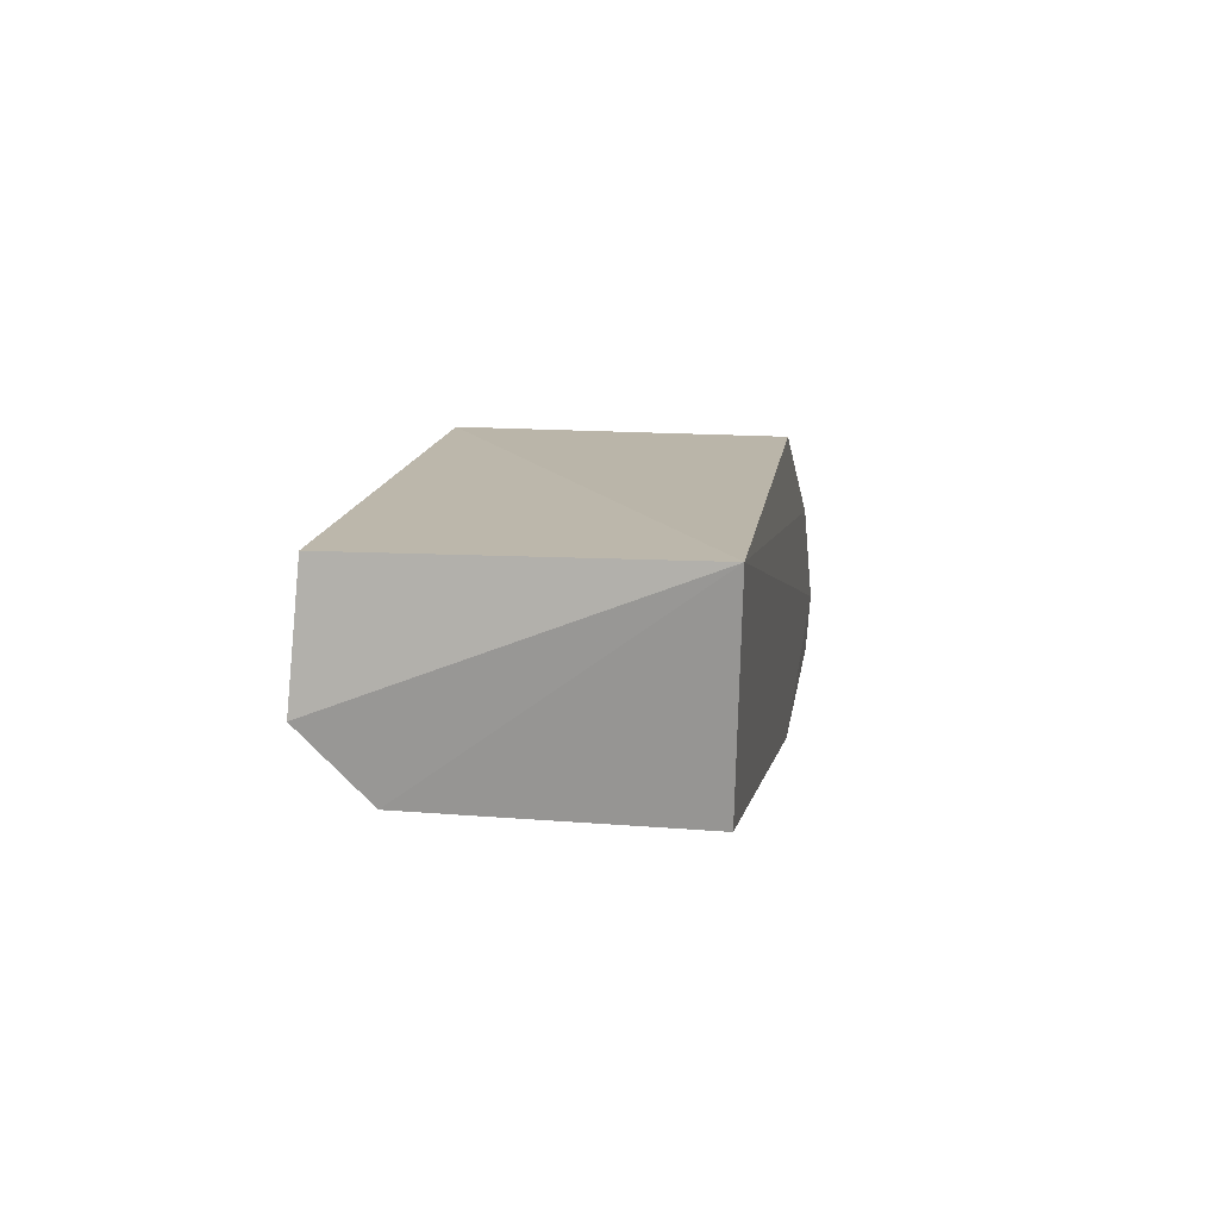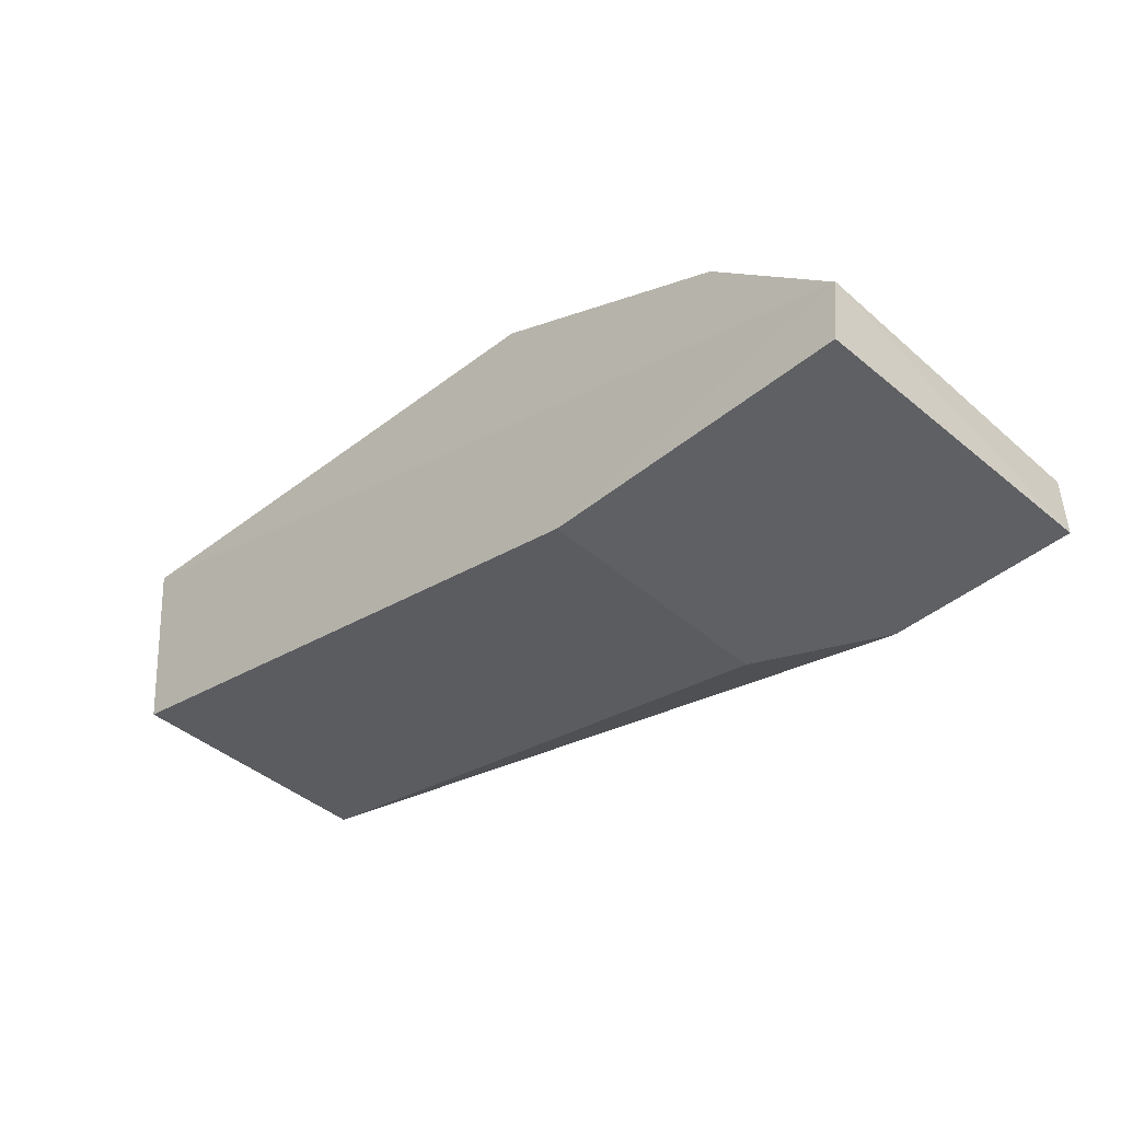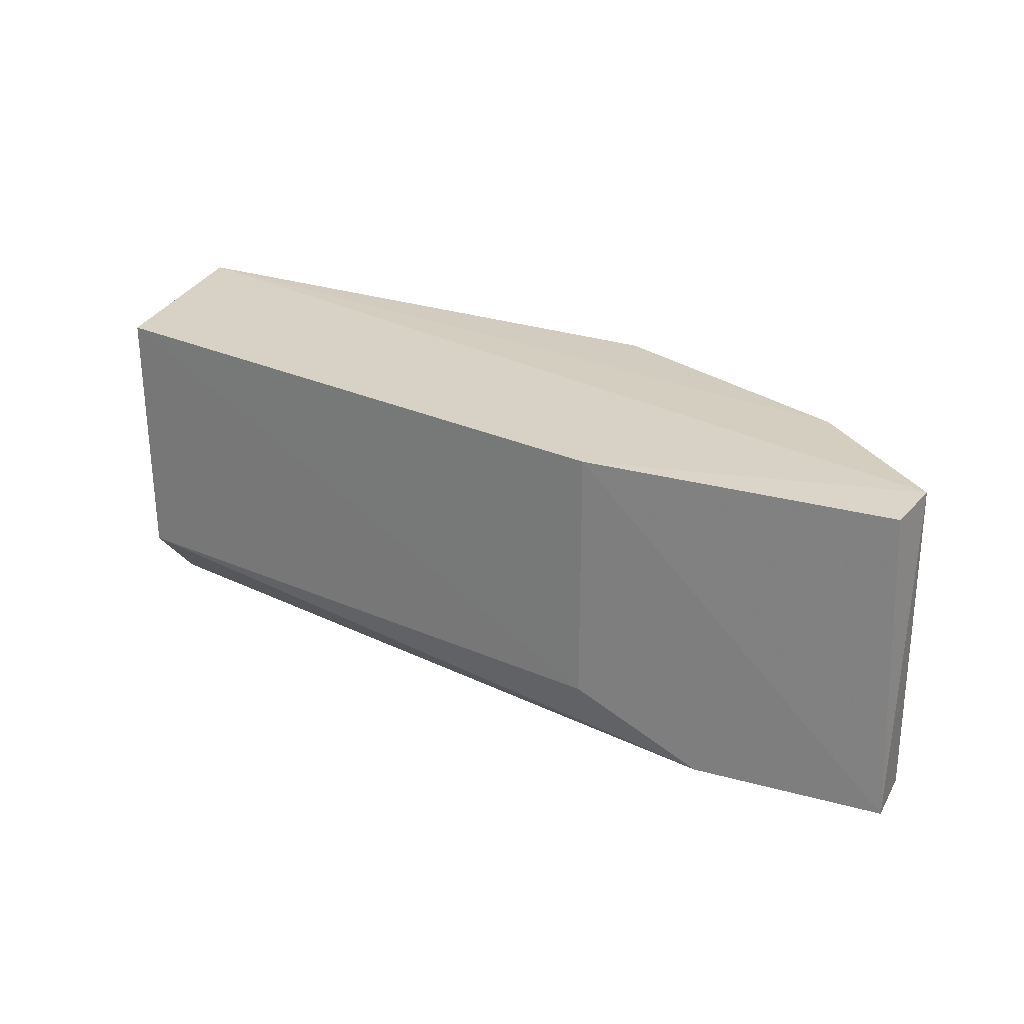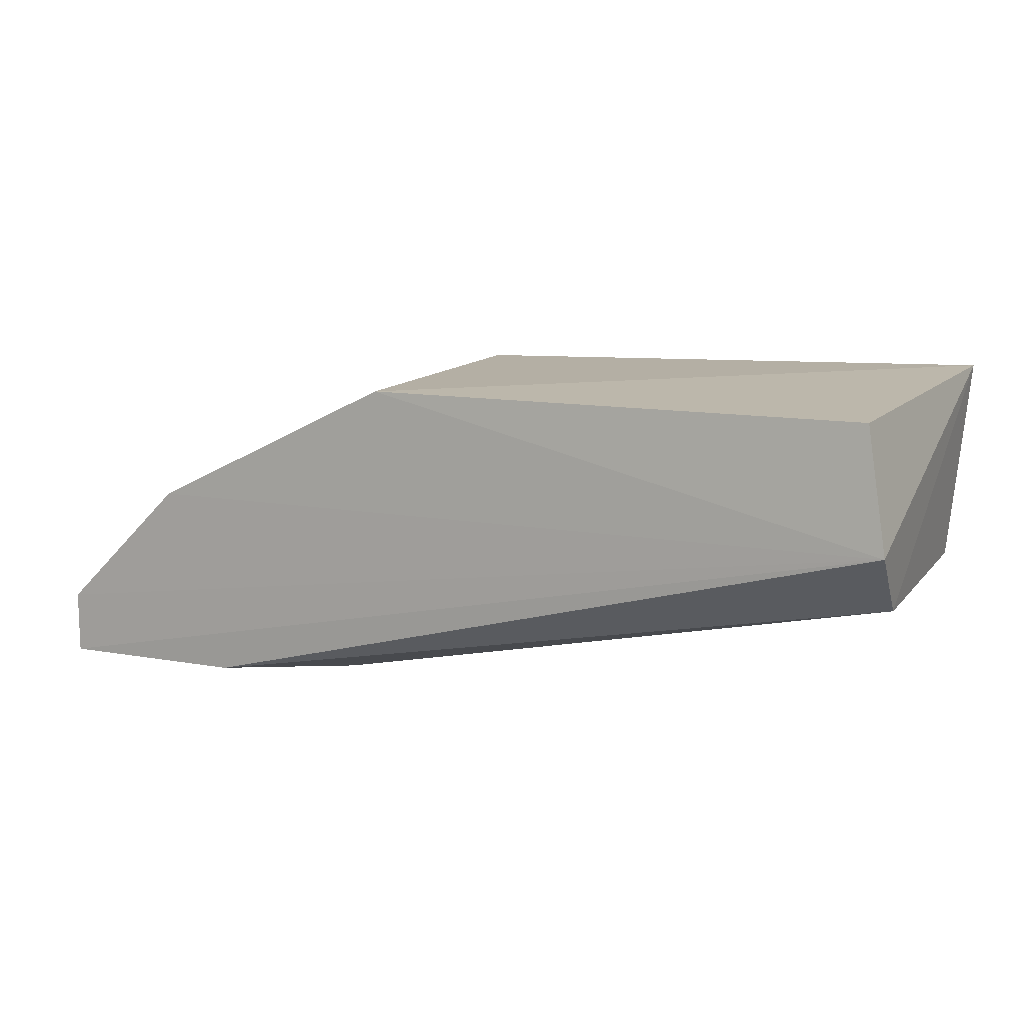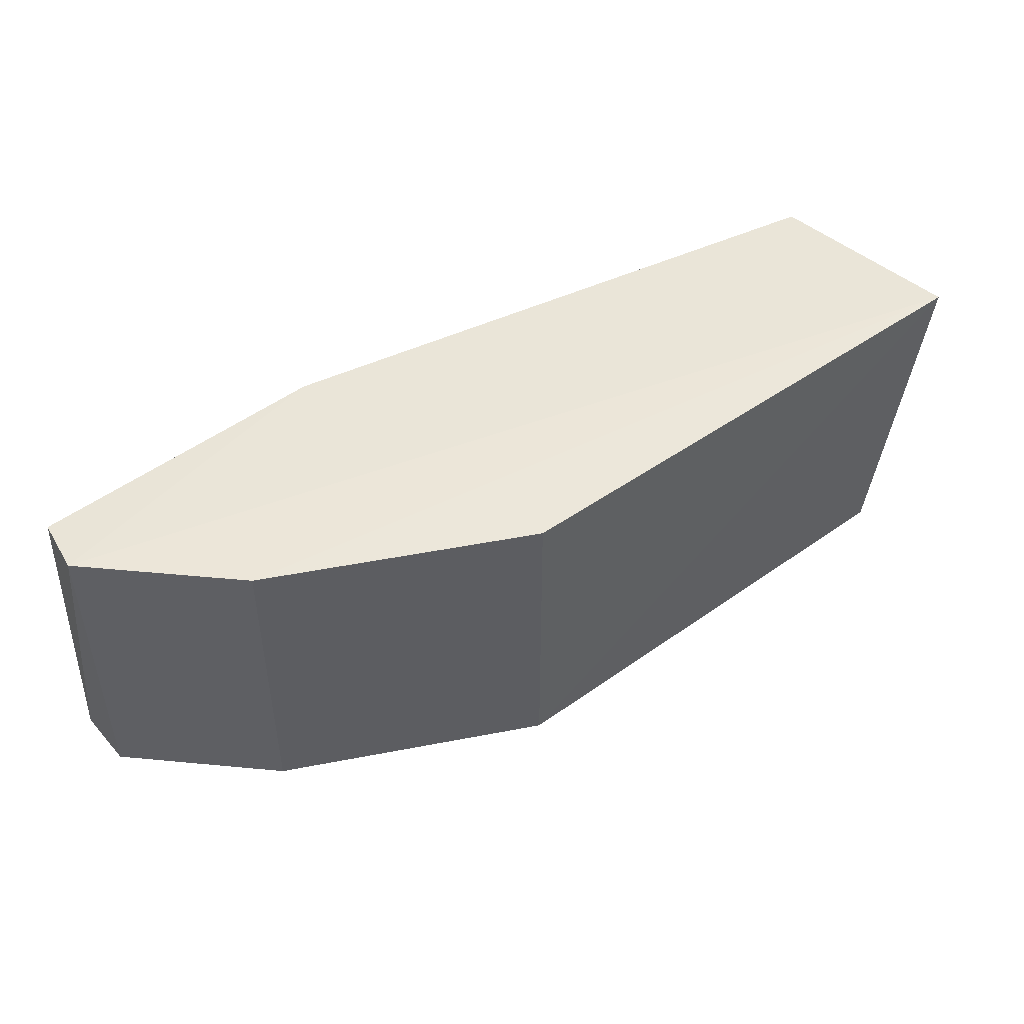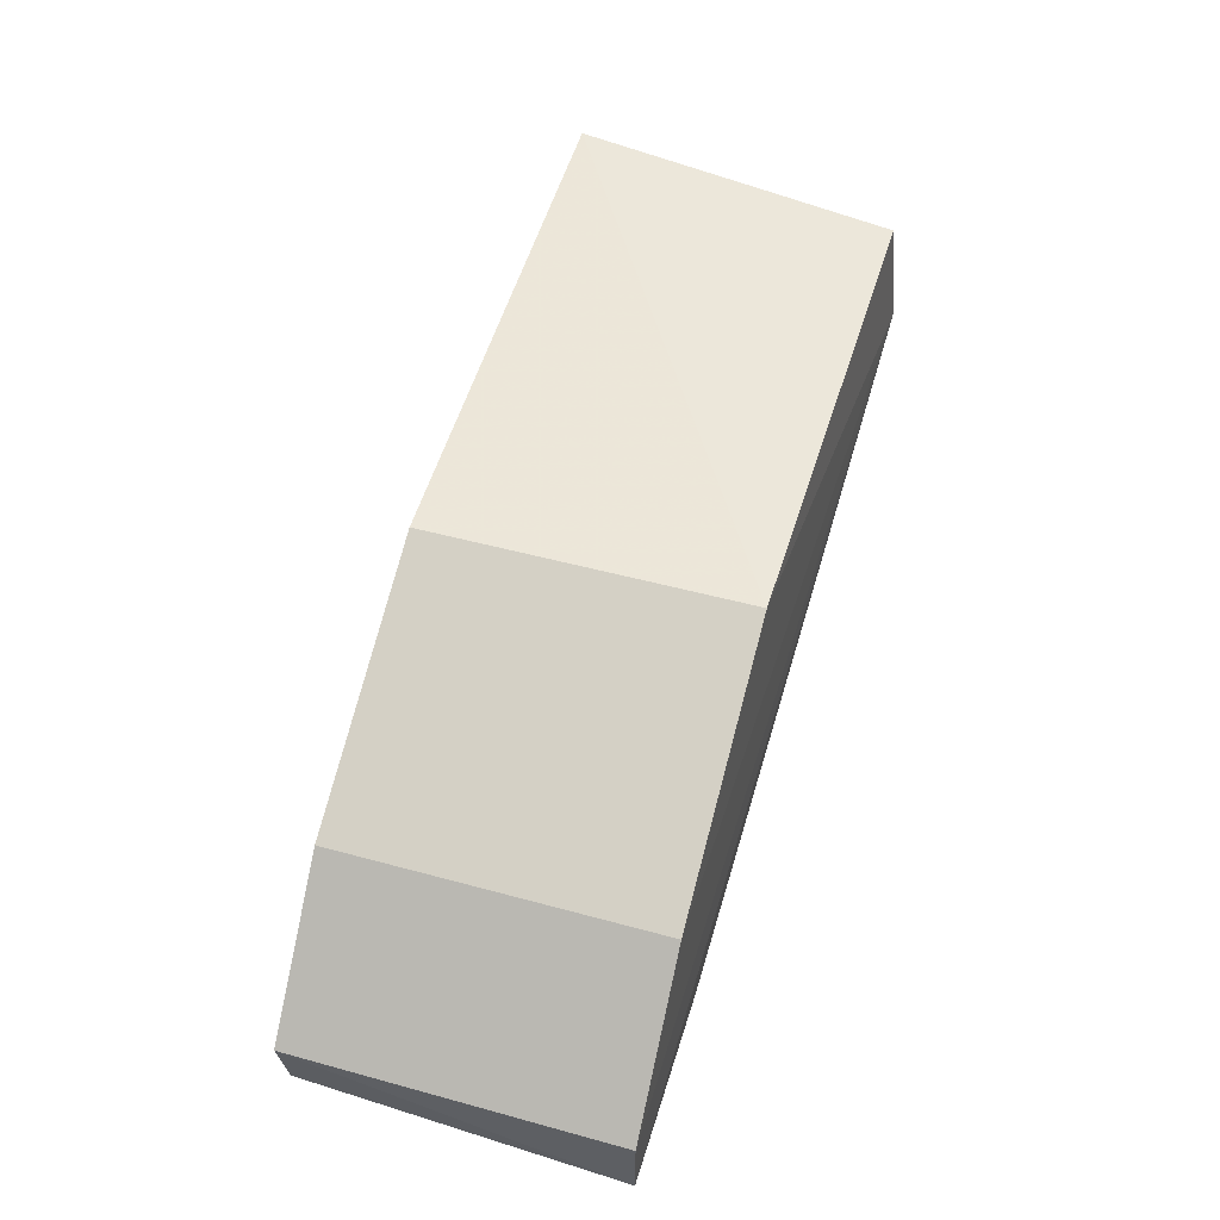
<metadata>
{"format":"obj","ext":"obj","renderer":"f3d","projection":"perspective","resolution":1024,"background":"white","views":[{"elev":15.2,"azim":-80.8,"up":"+Y"},{"elev":-43.7,"azim":44.3,"up":"+Y"},{"elev":25.7,"azim":23.8,"up":"+Z"},{"elev":12.2,"azim":-157.1,"up":"+Y"},{"elev":47.5,"azim":141.1,"up":"+Z"},{"elev":49.6,"azim":106.8,"up":"+Y"}]}
</metadata>
<code>
v 0.2376 0.2156 -0.01992
v 0.2268 0.2696 0.02327
v 0.2268 0.2696 -0.03073
v 0.1367 0.2369 0.02458
v 0.2898 0.2162 0.02263
v 0.1404 0.2696 -0.03073
v 0.2916 0.2264 -0.03073
v 0.1335 0.272 0.02574
v 0.1368 0.2482 -0.03202
v 0.27 0.248 0.02327
v 0.2376 0.2156 0.02327
v 0.2916 0.2156 -0.03073
v 0.1372 0.2369 -0.0206
v 0.27 0.248 -0.03073
v 0.2916 0.2264 0.02327
v 0.2592 0.2156 -0.03073
f 13 9 16
f 2 3 8
f 3 6 8
f 8 6 9
f 6 3 9
f 3 2 10
f 2 8 10
f 4 1 11
f 8 4 11
f 9 7 12
f 11 1 12
f 5 11 12
f 1 4 13
f 4 8 13
f 8 9 13
f 9 3 14
f 7 9 14
f 3 10 14
f 10 7 14
f 7 10 15
f 10 8 15
f 11 5 15
f 8 11 15
f 5 12 15
f 12 7 15
f 12 1 16
f 9 12 16
f 1 13 16

</code>
